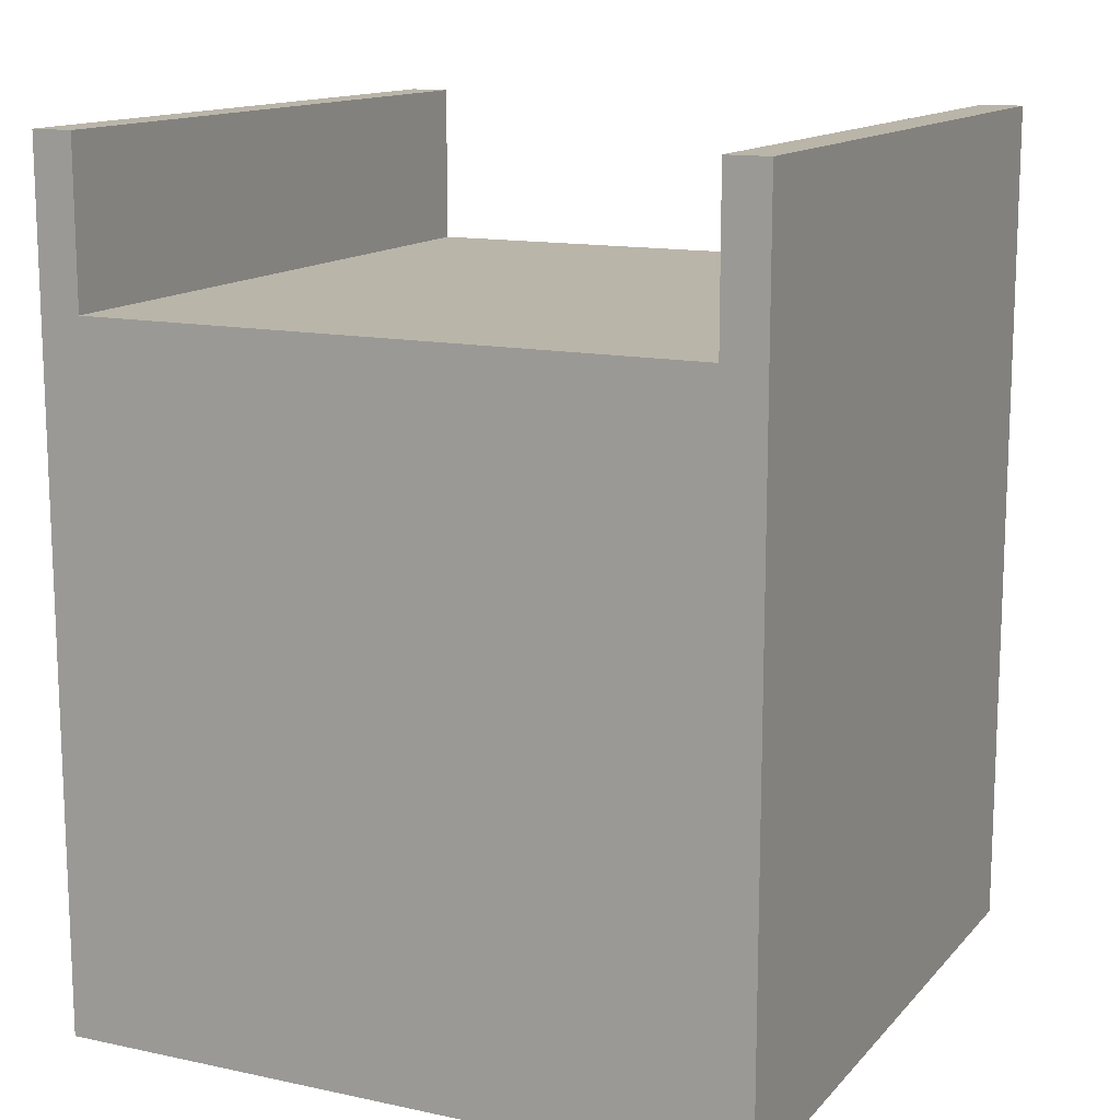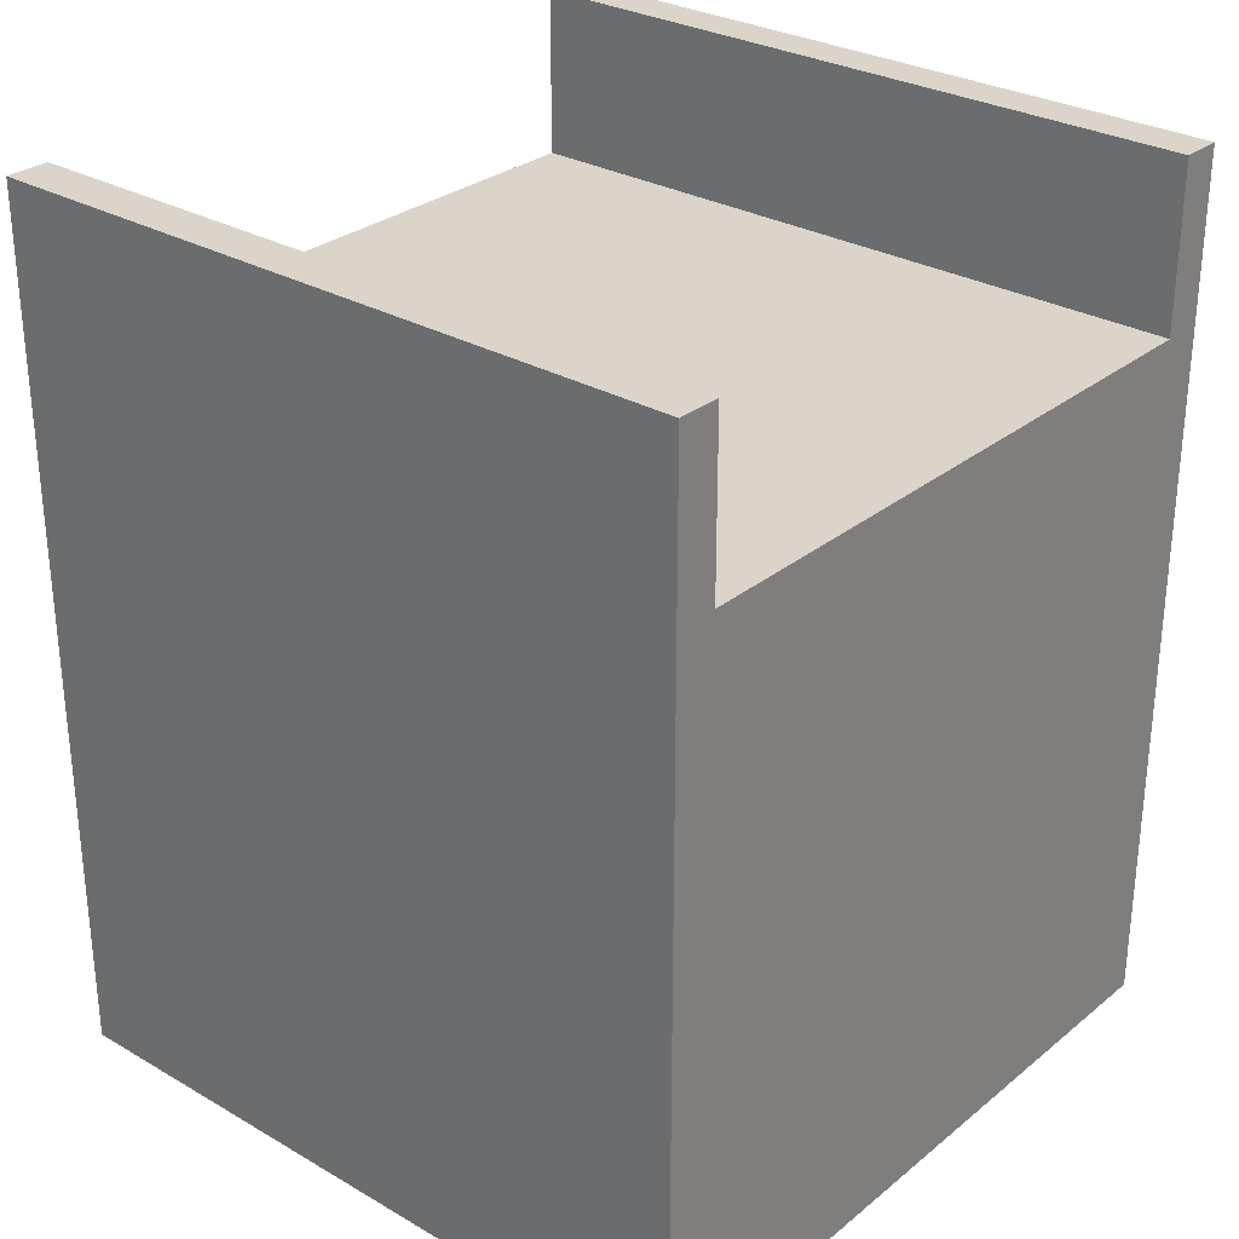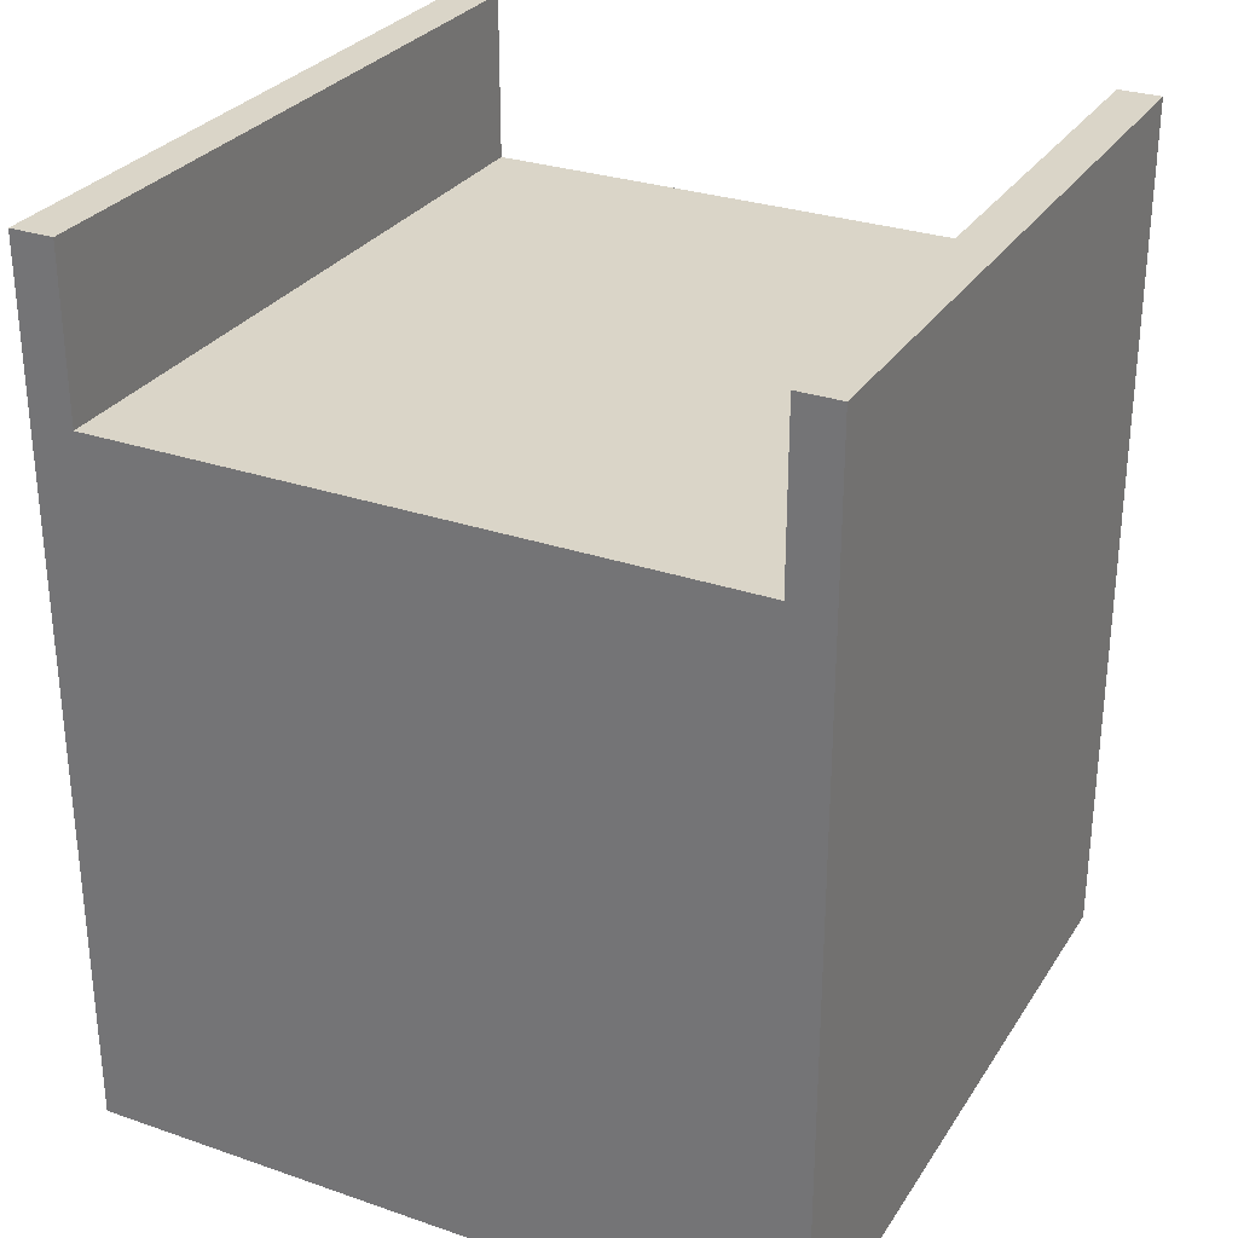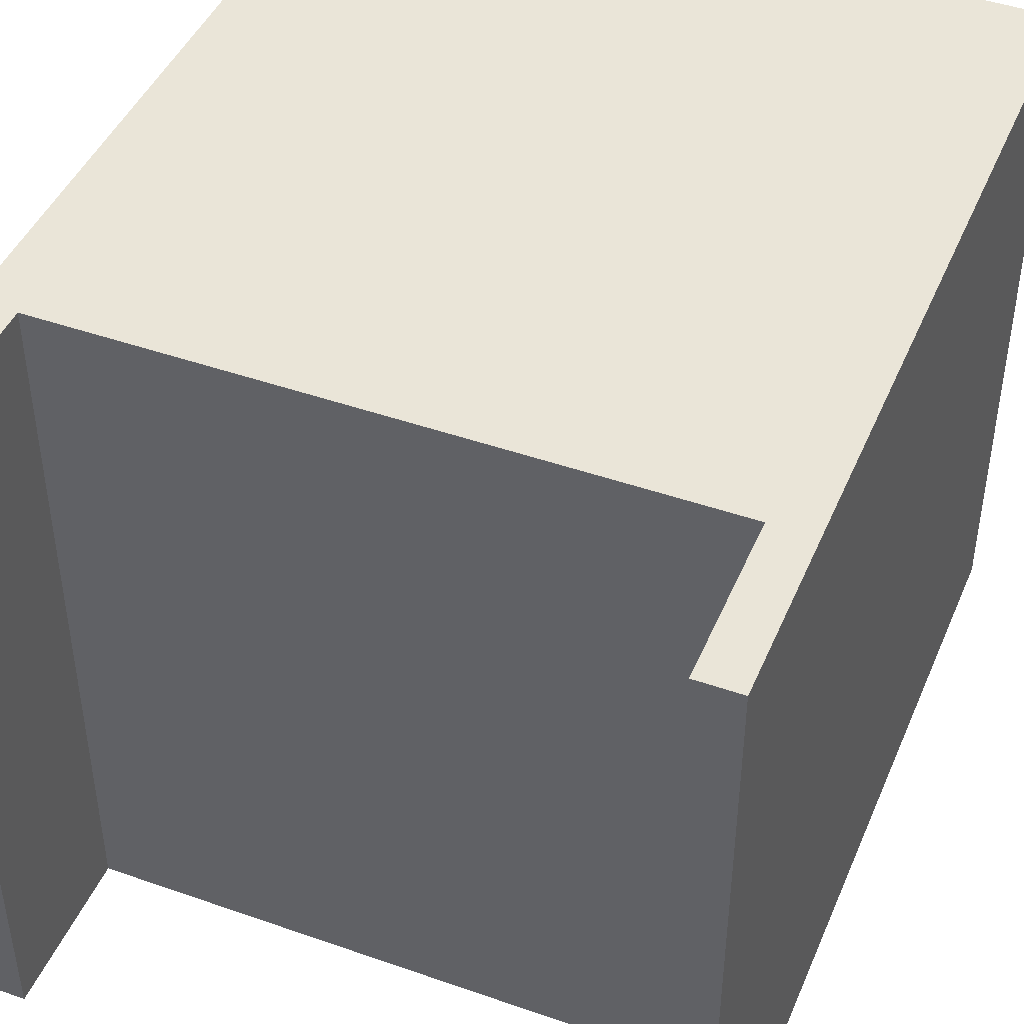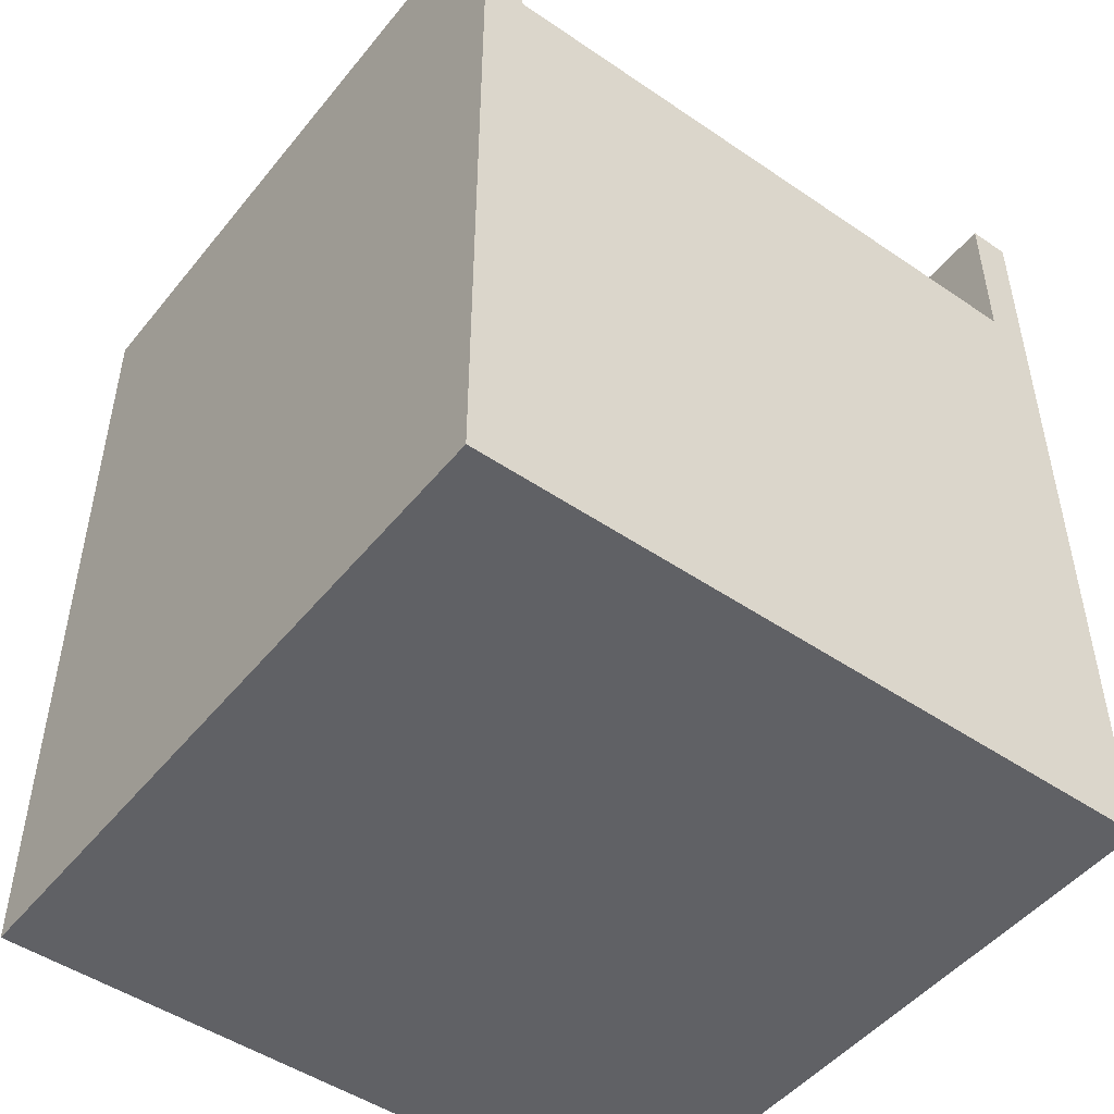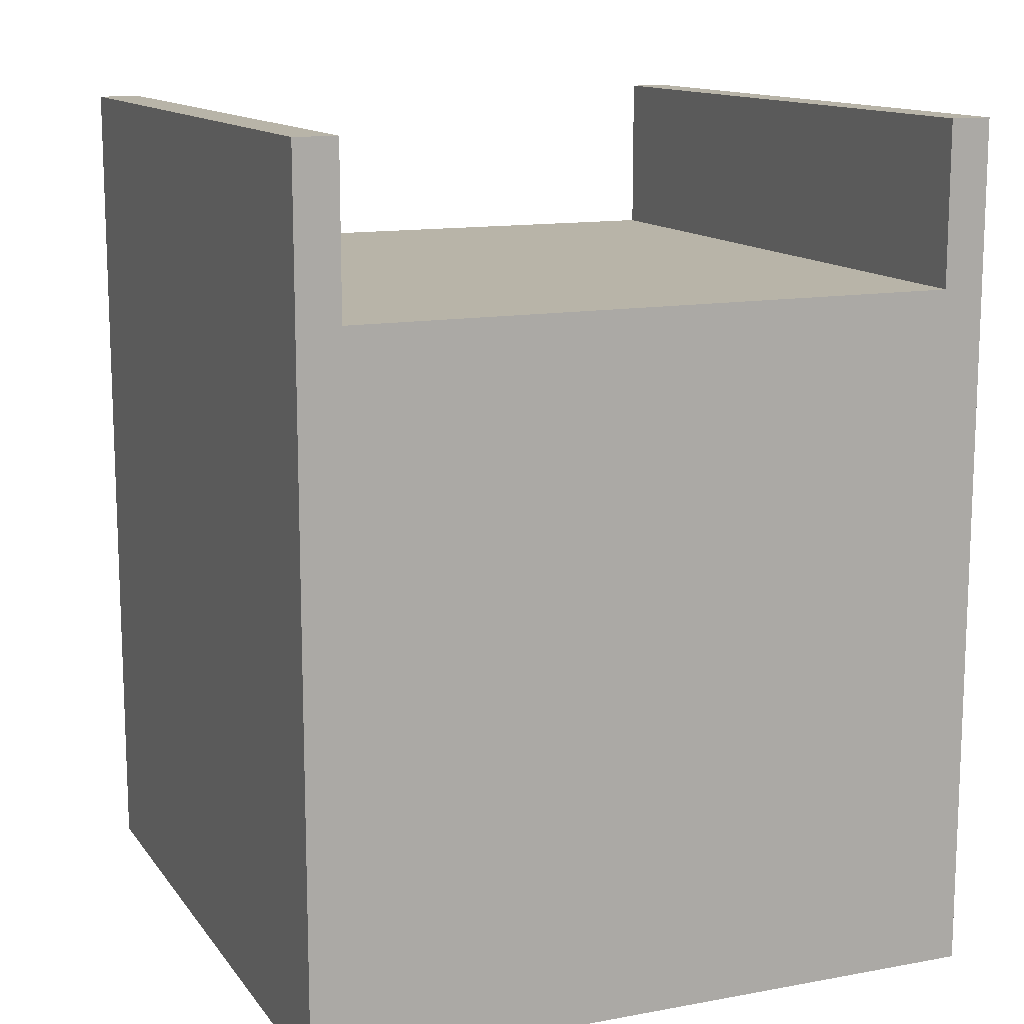
<metadata>
{"format":"obj","ext":"obj","renderer":"f3d","projection":"perspective","resolution":1024,"background":"white","views":[{"elev":13.5,"azim":-154.4,"up":"+Y"},{"elev":29.4,"azim":-49.6,"up":"+Y"},{"elev":29.3,"azim":26.9,"up":"+Y"},{"elev":44.7,"azim":-157.8,"up":"+Z"},{"elev":-48.7,"azim":-37.2,"up":"+Y"},{"elev":13.0,"azim":-22.8,"up":"+Y"}]}
</metadata>
<code>
o Cube
g Cube
v -18.48 3.861 0.4964
v -18.48 4.861 0.4964
v -18.48 4.861 -0.5036
v -18.48 3.861 -0.5036
v -19.48 3.861 -0.5036
v -19.48 4.861 -0.5036
v -19.48 4.861 0.4964
v -19.48 3.861 0.4964
v -18.54 4.861 0.4964
v -18.54 3.861 0.4964
v -18.54 5.095 -0.5036
v -18.48 5.095 -0.5036
v -18.48 5.095 0.4964
v -18.54 5.095 0.4964
v -18.54 3.861 -0.5036
v -18.54 4.861 -0.5036
v -19.42 3.861 0.4964
v -19.42 4.861 0.4964
v -19.48 5.095 -0.5036
v -19.42 5.095 -0.5036
v -19.42 5.095 0.4964
v -19.48 5.095 0.4964
v -19.42 4.861 -0.5036
v -19.42 3.861 -0.5036
f 4 3 2 1
f 8 7 6 5
f 2 9 10 1
f 14 13 12 11
f 15 16 3 4
f 4 1 10 15
f 9 18 17 10
f 18 7 8 17
f 22 21 20 19
f 24 23 16 15
f 5 6 23 24
f 24 17 8 5
f 15 10 17 24
f 11 12 3 16
f 12 13 2 3
f 14 11 16 9
f 13 14 9 2
f 19 20 23 6
f 20 21 18 23
f 22 19 6 7
f 21 22 7 18
f 18 9 16 23

</code>
